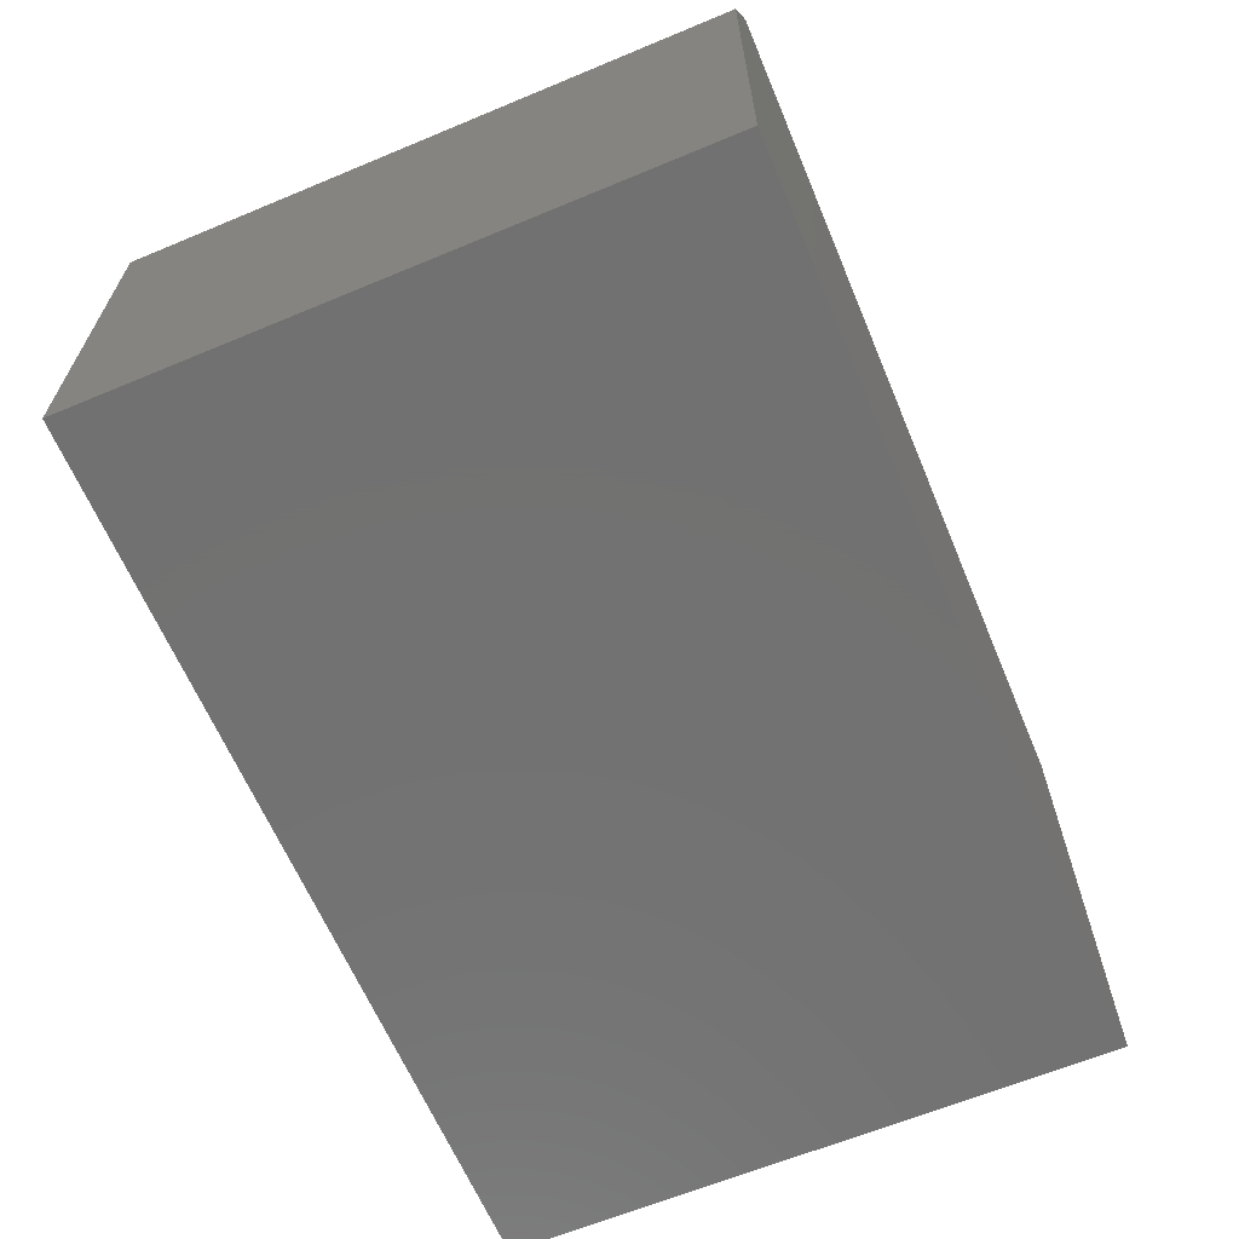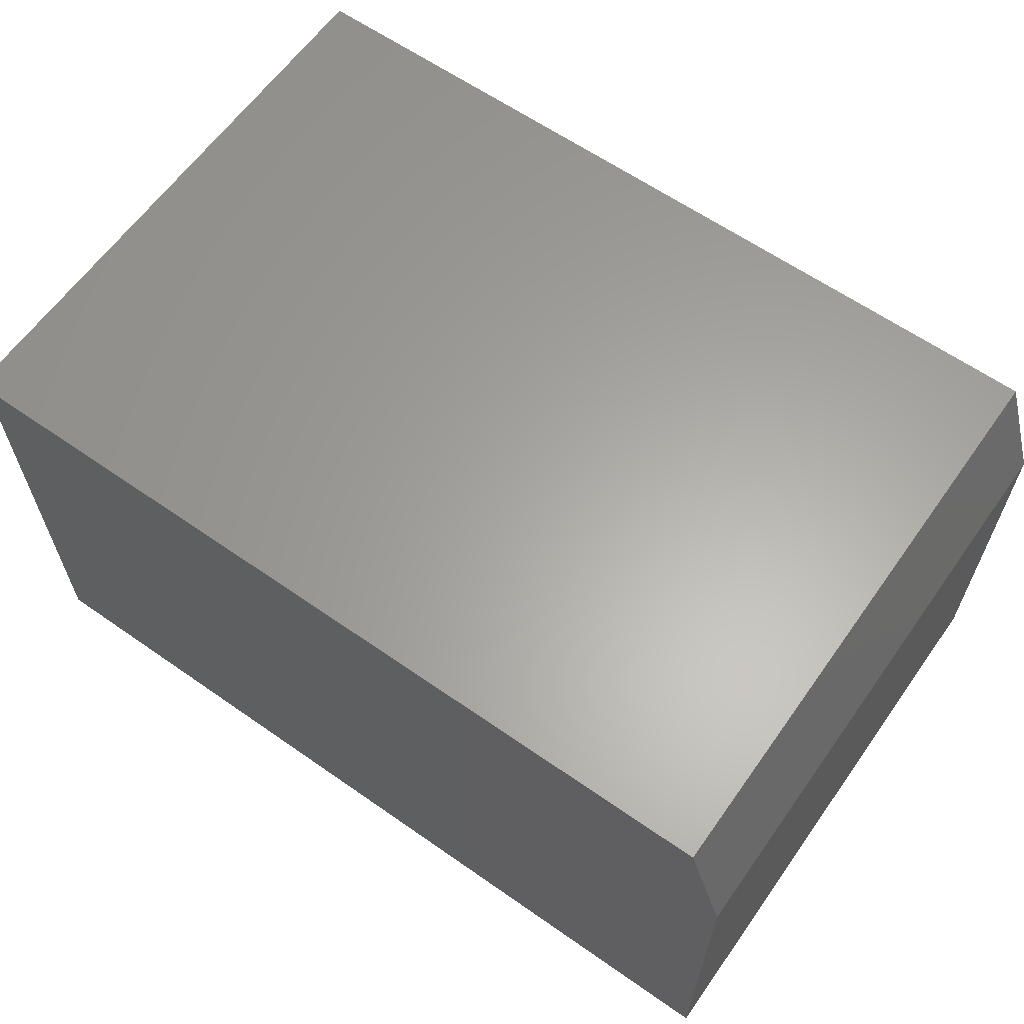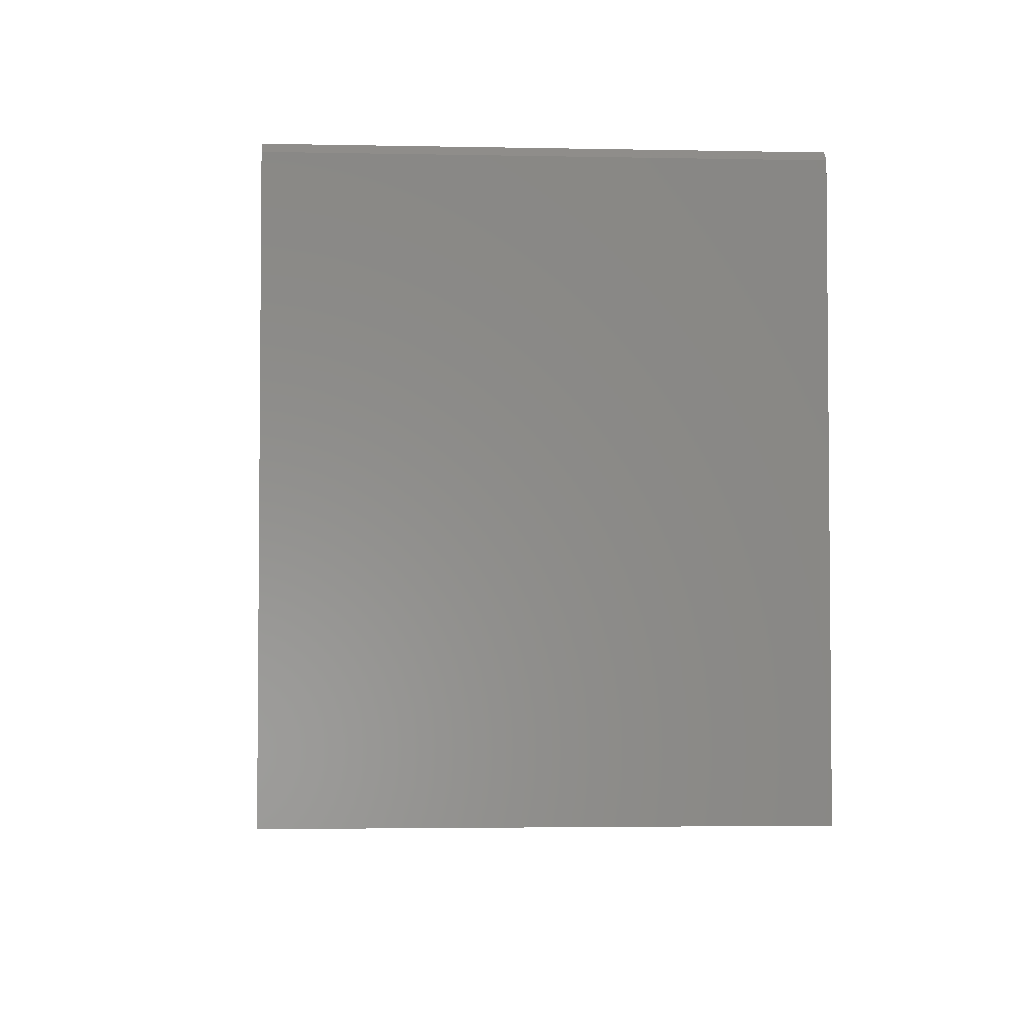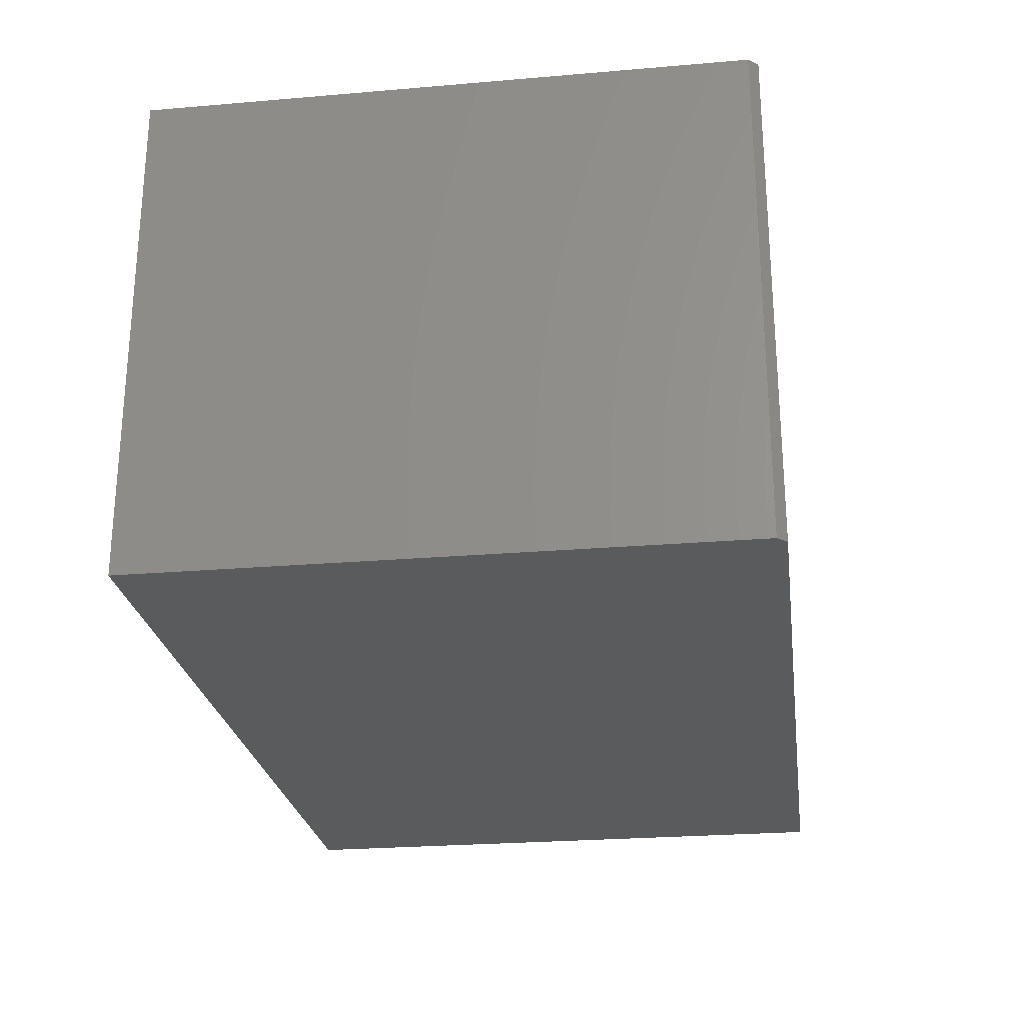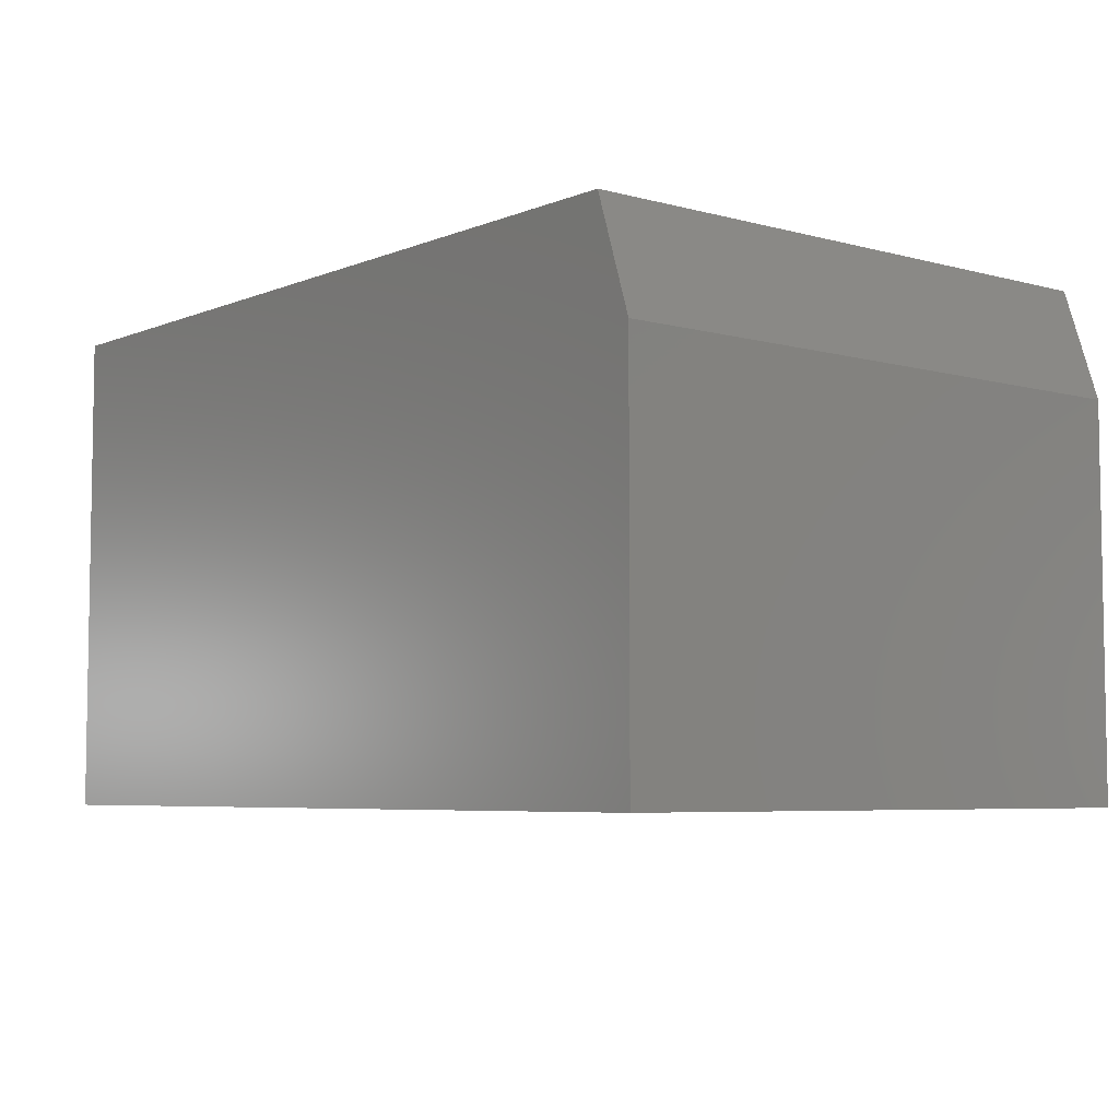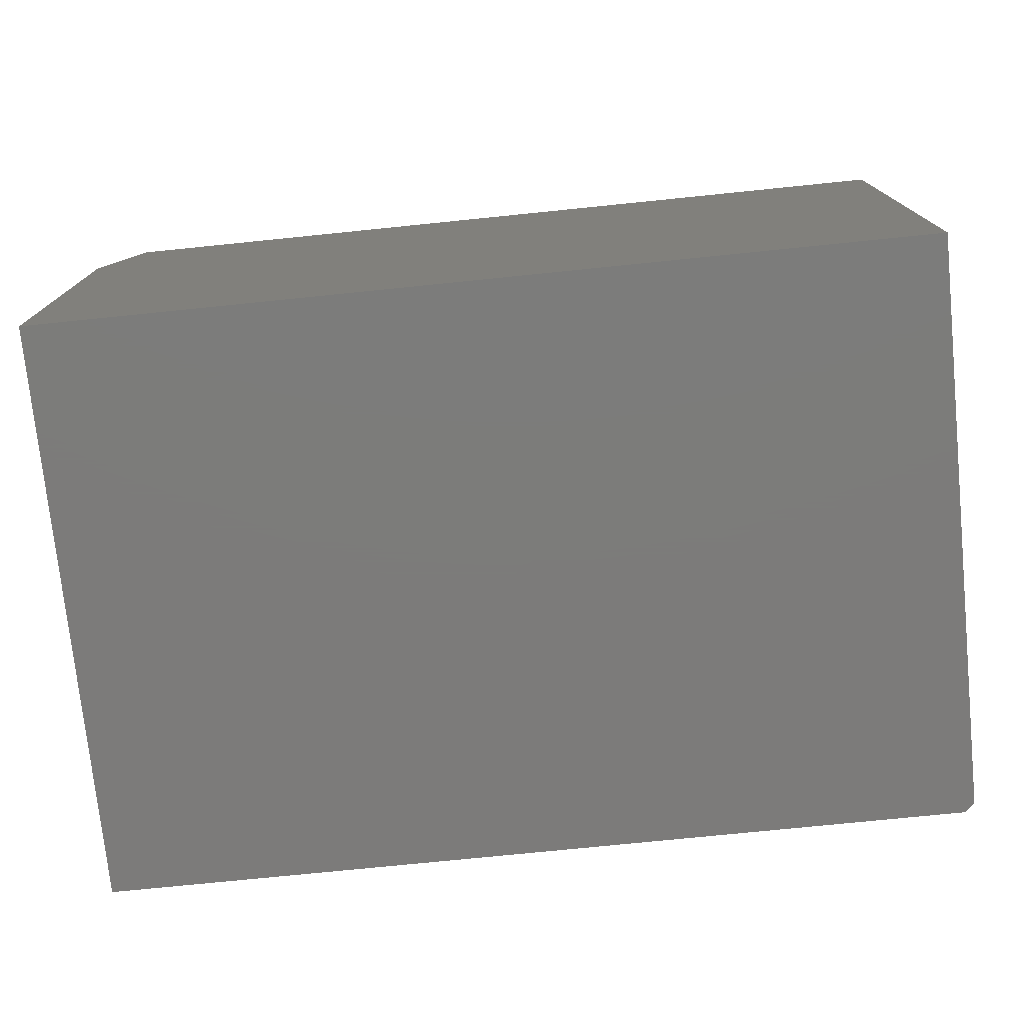
<metadata>
{"format":"stl","ext":"stl","renderer":"f3d","projection":"perspective","resolution":1024,"background":"white","views":[{"elev":-63.8,"azim":-67.2,"up":"+Z"},{"elev":62.4,"azim":-144.7,"up":"+Z"},{"elev":-3.2,"azim":86.1,"up":"+Y"},{"elev":-25.0,"azim":97.9,"up":"+Z"},{"elev":-5.7,"azim":-129.5,"up":"+Z"},{"elev":-75.1,"azim":5.8,"up":"+Z"}]}
</metadata>
<code>
# stl→obj: 12 verts, 20 faces
v 0.03125 0 0.4184
v 0.7422 0 0.4184
v 1.988e-17 0 0.3247
v 0.7422 0 -4.545e-17
v 0 0 0
v 0.03125 -0.5 0.4184
v 0.75 -0.5 0.4184
v 0.75 -0.007812 0.4184
v 0 -0.5 0
v 0.75 -0.5 -4.592e-17
v 1.988e-17 -0.5 0.3247
v 0.75 -0.007812 -4.592e-17
f 1 2 3
f 3 2 4
f 3 4 5
f 1 6 2
f 2 6 7
f 2 7 8
f 9 10 11
f 11 10 7
f 11 7 6
f 3 5 11
f 11 5 9
f 6 1 11
f 11 1 3
f 12 8 10
f 10 8 7
f 9 5 10
f 10 5 4
f 10 4 12
f 12 4 8
f 8 4 2

</code>
